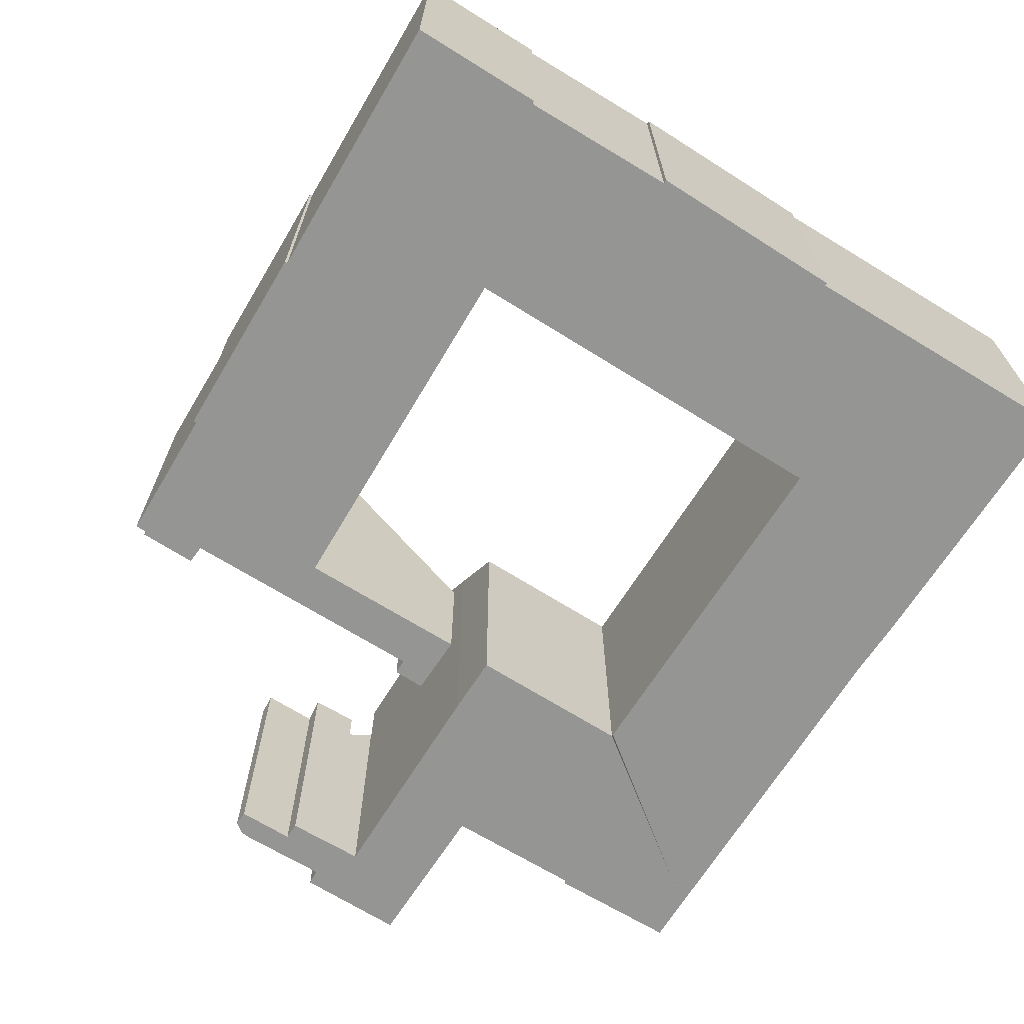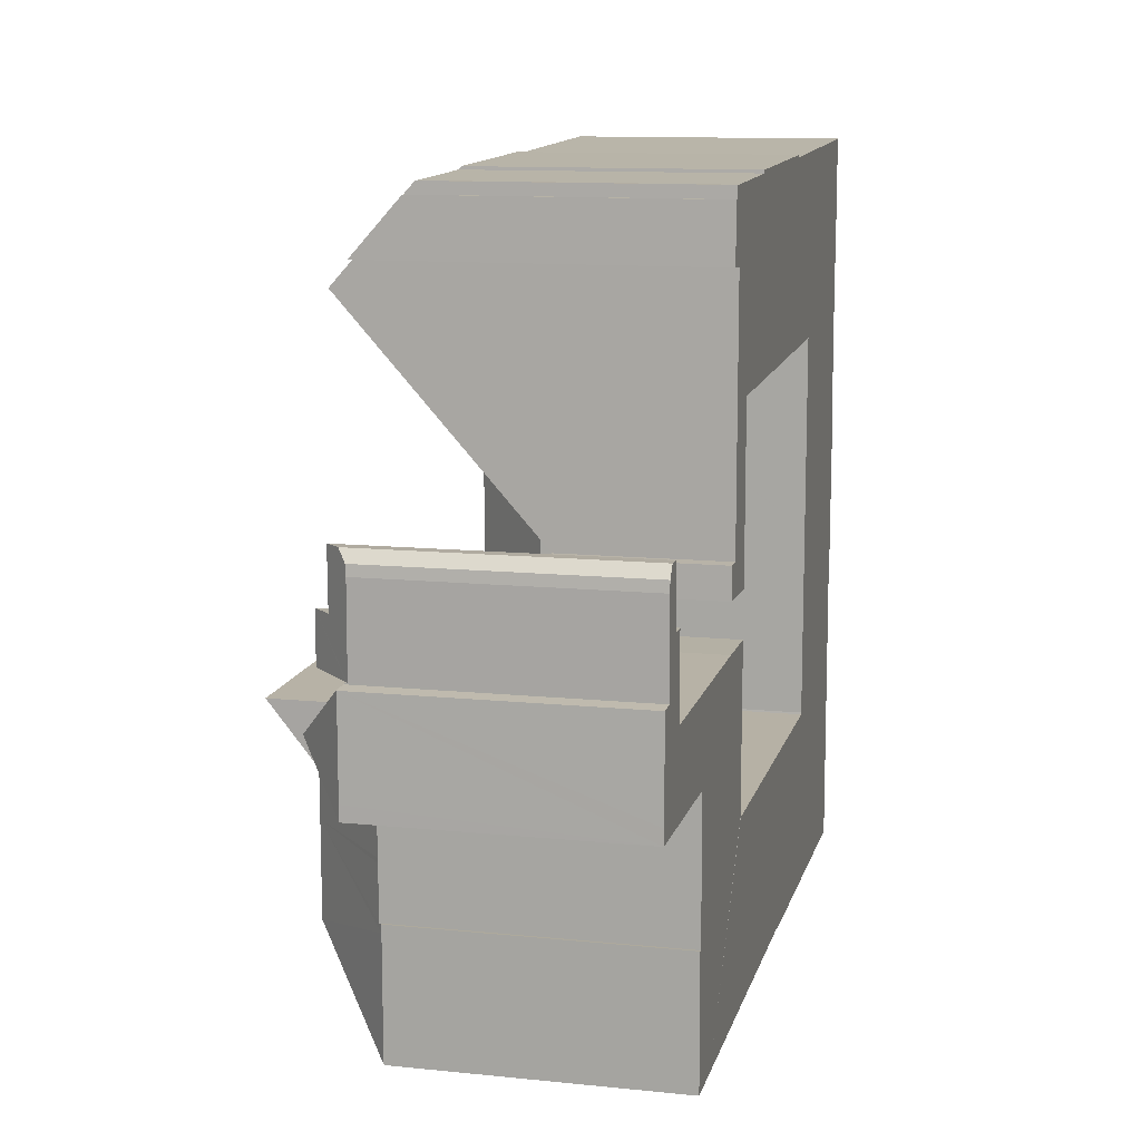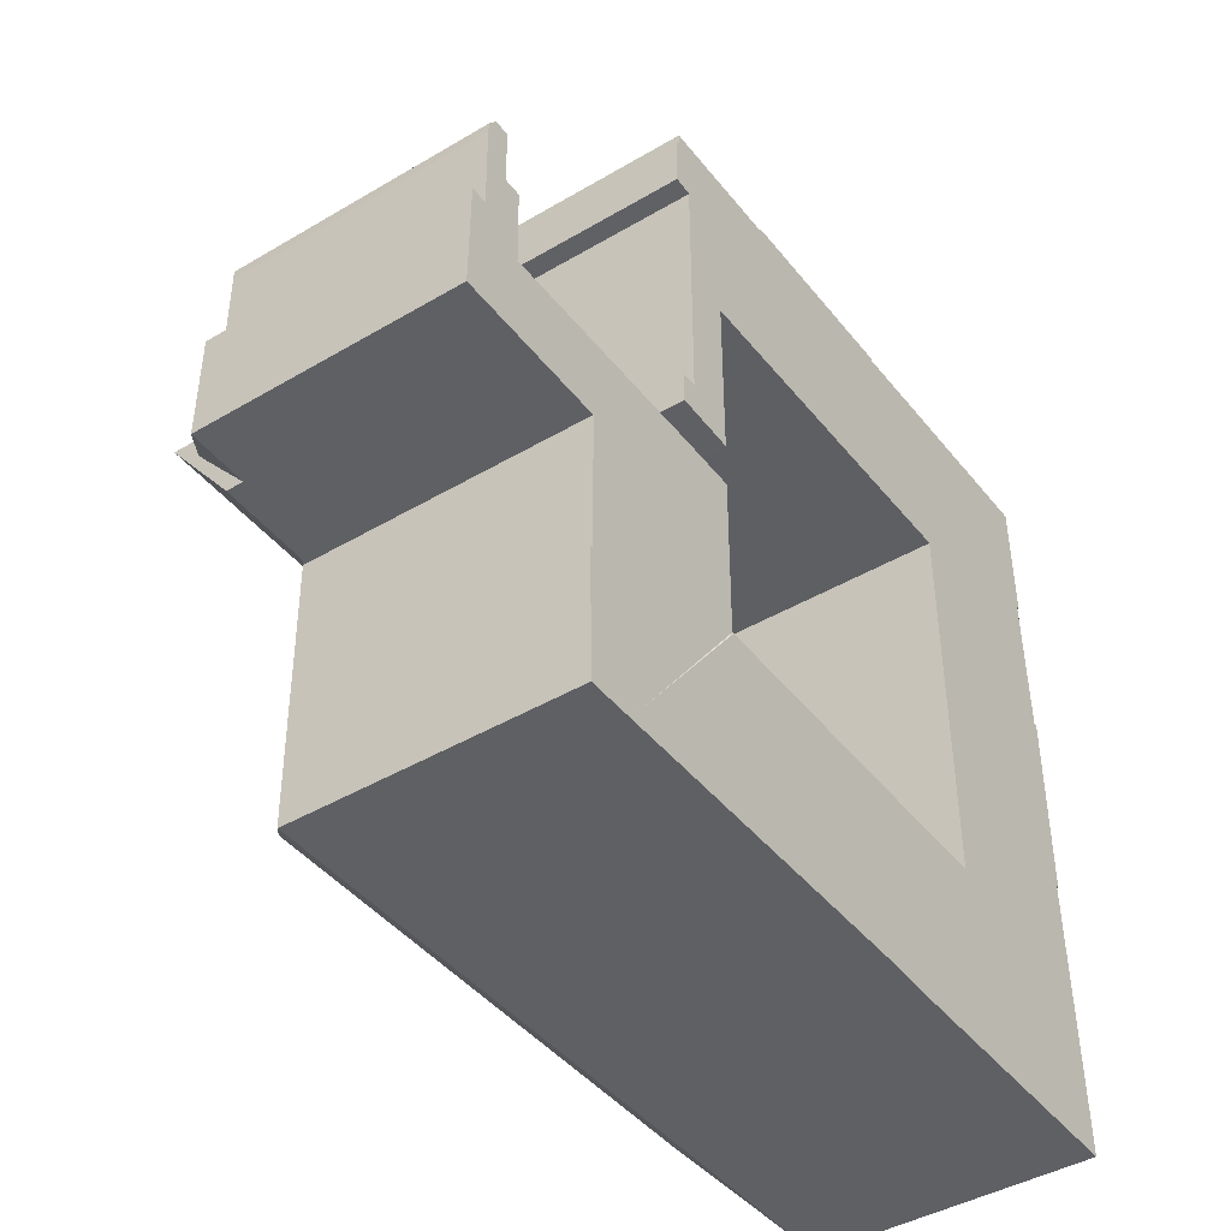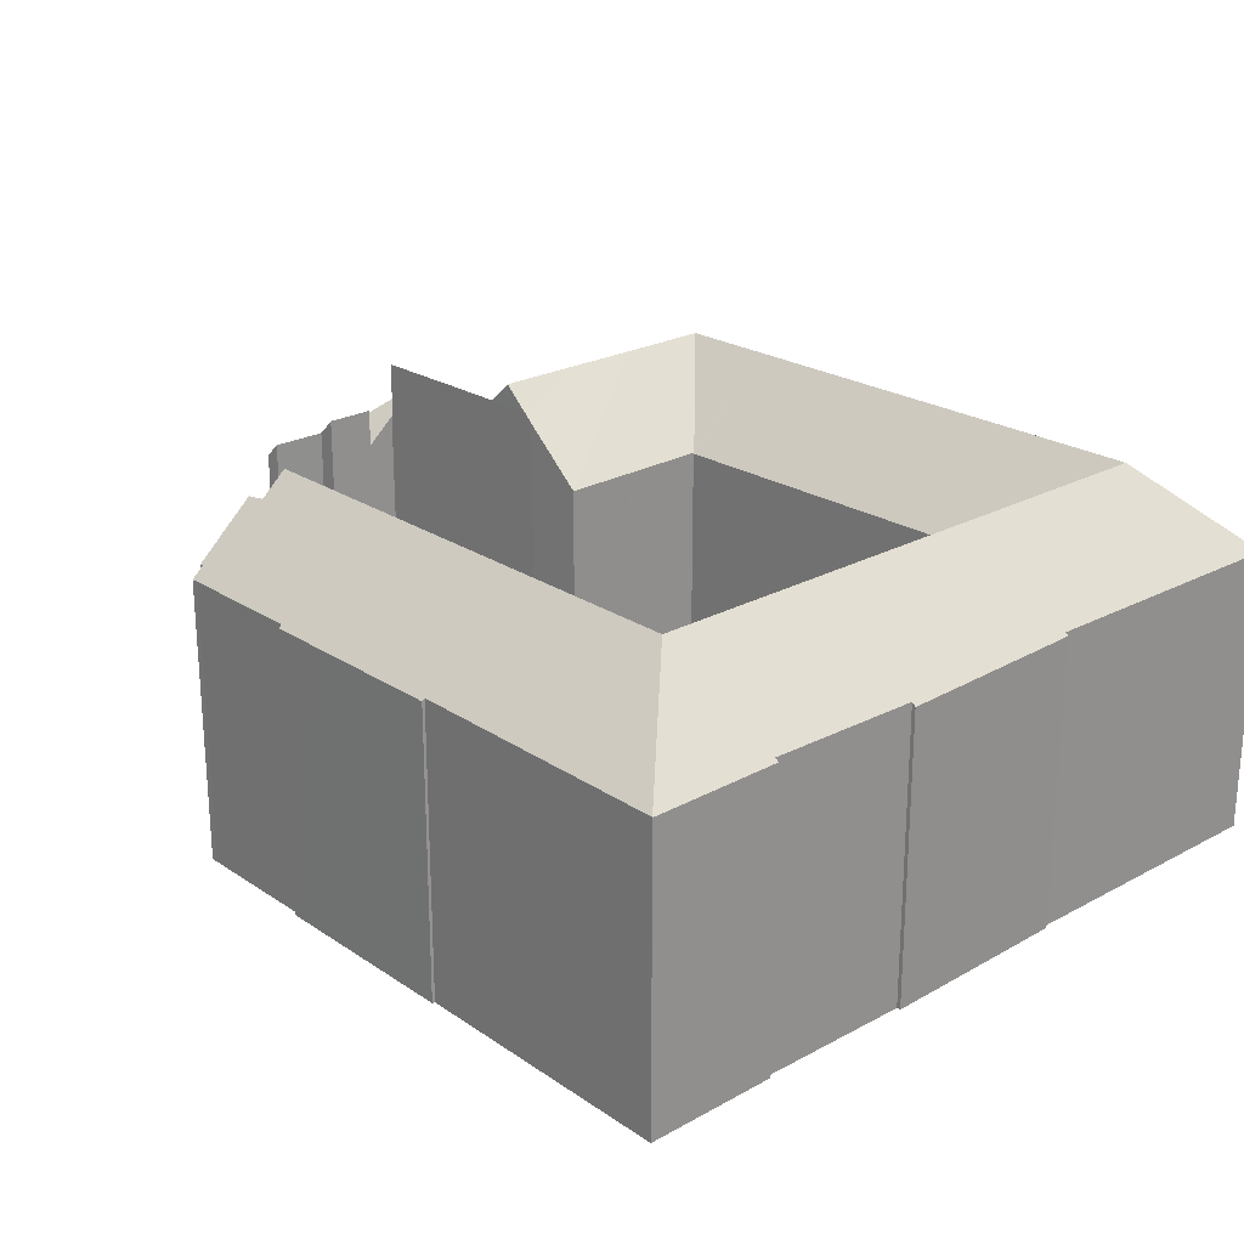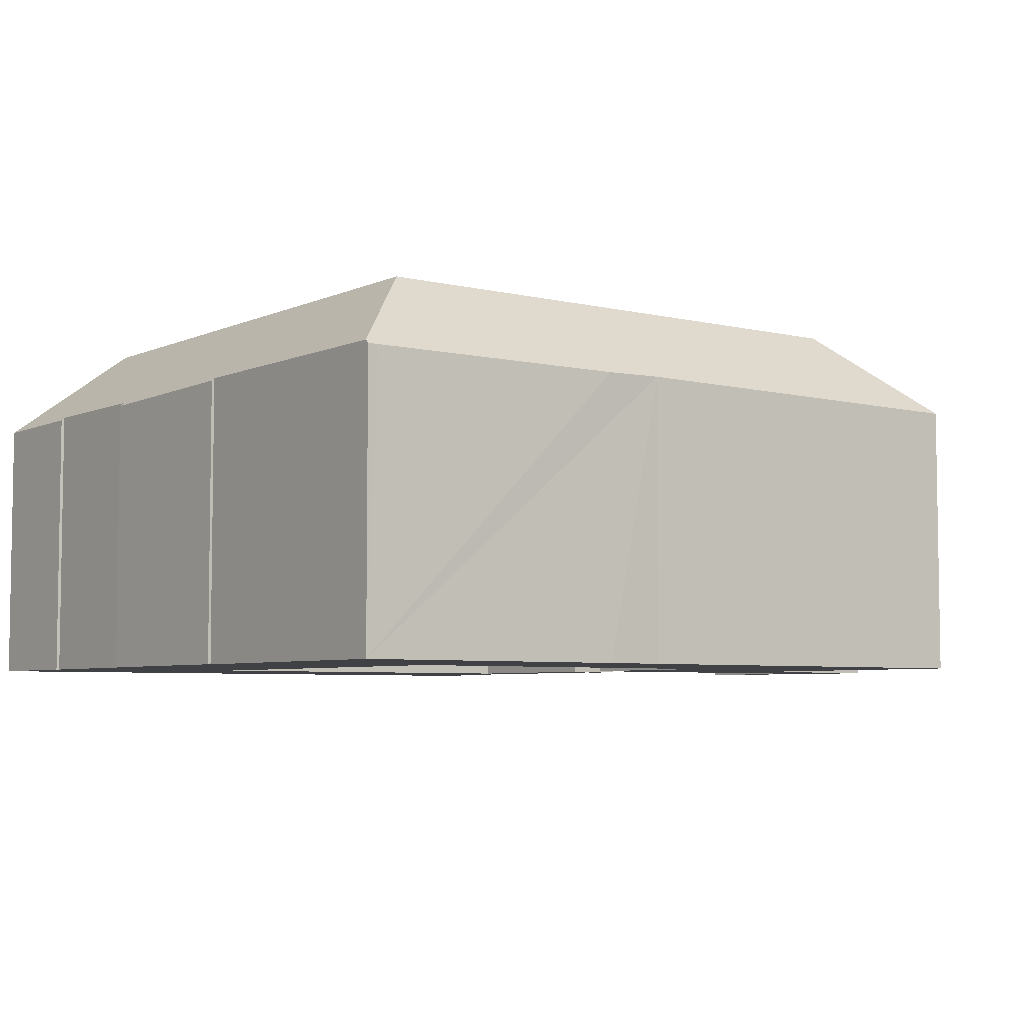
<metadata>
{"format":"obj","ext":"obj","renderer":"f3d","projection":"perspective","resolution":1024,"background":"white","views":[{"elev":-67.4,"azim":57.8,"up":"+Y"},{"elev":11.8,"azim":-76.3,"up":"+Z"},{"elev":-43.3,"azim":-55.1,"up":"+Z"},{"elev":23.1,"azim":46.9,"up":"+Y"},{"elev":-5.4,"azim":142.8,"up":"+Y"}]}
</metadata>
<code>
v  4.433 23.81 4.014
v  11.11 20.62 -0.057
v  4.482 20.62 -0.023
v  4.409 25.38 6.003
v  7.677 25.38 6.041
v  11.2 25.41 6.081
v  11.28 20.62 -0.058
v  11.36 20.62 -0.059
v  16.6 25.41 6.143
v  25.47 20.68 -5.931
v  22.02 23.83 -5.953
v  25.49 20.68 -0.231
v  20.22 25.45 6.185
v  18.46 27.08 -0.195
v  18.43 27.08 6.164
v  21.01 24.74 6.194
v  25.51 20.68 6.168
v  18.48 27.07 -5.976
v  25.49 20.68 -0.059
v  18.51 27.08 -13
v  25.47 20.67 -6.01
v  25.54 20.62 -6.01
v  52.42 27.08 -12.78
v  25.62 20.62 -6.01
v  52.35 20.68 -5.907
v  25.59 27.08 -12.95
v  52.36 20.54 -5.756
v  59.59 27.08 -12.73
v  59.28 27.08 22.46
v  52.33 20.73 22.5
v  59.22 27.08 29.83
v  52.33 20.73 22.29
v  52.33 20.71 19.78
v  52.34 20.64 9.501
v  59.4 27.08 9.579
v  52.34 20.64 8.687
v  52.34 20.57 -0.37
v  59.4 27.08 8.766
v  59.48 27.08 -0.406
v  52.34 20.55 -2.782
v  52.35 20.54 -4.124
v  59.53 27.08 -5.71
v  21.08 12.12 12.02
v  22.21 12.12 12.04
v  21.05 10.04 9.68
v  25.57 16.89 17.51
v  25.58 9.849 9.571
v  22.23 27.08 28.91
v  25.57 21.12 22.27
v  25.76 27.08 29
v  52.05 27.08 29.65
v  52.32 21.2 23.03
v  52.11 21.2 23.02
v  25.73 21.12 22.28
v  41.69 20.65 36.64
v  46.06 20.66 36.74
v  46.08 20.83 36.55
v  51.99 20.81 36.72
v  66.09 20.75 37.12
v  35.78 20.64 36.5
v  31.32 20.84 36.17
v  31.33 20.63 36.4
v  25.79 20.82 36.05
v  21.69 20.81 35.96
v  21.2 20.79 35.97
v  21.18 21.57 35.09
v  22.23 25.41 30.79
v  20.9 21.57 35.09
v  20.85 25.27 30.91
v  66.39 20.91 -17.4
v  66.42 20.9 -19.32
v  66.21 20.98 -5.666
v  66.13 21.02 -0.441
v  66.1 21.03 1.51
v  66.36 20.73 8.843
v  66.32 20.83 1.505
v  66.37 20.72 9.657
v  66.41 20.63 16.09
v  66.13 20.89 16.08
v  66.01 20.95 22.63
v  65.92 20.99 27.43
v  66.11 20.74 37.12
v  66.16 20.77 27.44
v  65.63 20.65 -19.6
v  66.43 20.64 -19.61
v  52.98 20.7 -19.62
v  52.48 20.7 -19.63
v  45.79 20.73 -19.64
v  41.29 20.85 -19.54
v  40.72 20.85 -19.55
v  25.56 20.74 -19.76
v  15.16 20.66 -19.91
v  11.65 20.67 -19.93
v  11.66 20.64 -19.96
v  11.5 20.64 -10.37
v  11.74 20.85 -10.38
v  11.51 20.64 -10.96
v  11.65 20.88 -0.06
v  11.71 20.86 -7.372
v  11.7 20.87 -6.367
v  11.7 20.87 -6.02
v  11.65 20.88 -0.16
v  11.74 6.358e-16 -10.38
v  11.5 6.35e-16 -10.37
v  4.409 -3.676e-16 6.003
v  20.22 -3.787e-16 6.185
v  21.01 -3.793e-16 6.194
v  7.677 -3.699e-16 6.041
v  11.2 -3.724e-16 6.081
v  16.6 -3.762e-16 6.143
v  18.43 -3.774e-16 6.164
v  25.51 -3.777e-16 6.168
v  25.47 3.68e-16 -6.01
v  52.35 3.617e-16 -5.907
v  25.62 3.68e-16 -6.01
v  25.54 3.68e-16 -6.01
v  21.08 -7.359e-16 12.02
v  22.21 -7.374e-16 12.04
v  21.18 -2.149e-15 35.09
v  20.9 -2.148e-15 35.09
v  21.69 -2.202e-15 35.96
v  21.2 -2.202e-15 35.97
v  31.32 -2.215e-15 36.17
v  25.79 -2.207e-15 36.05
v  31.33 -2.229e-15 36.4
v  35.78 -2.235e-15 36.5
v  41.69 -2.243e-15 36.64
v  46.06 -2.25e-15 36.74
v  46.08 -2.238e-15 36.55
v  66.09 -2.273e-15 37.12
v  51.99 -2.248e-15 36.72
v  66.11 -2.273e-15 37.12
v  66.13 -9.846e-16 16.08
v  66.41 -9.849e-16 16.09
v  11.71 4.514e-16 -7.372
v  11.65 3.674e-18 -0.06
v  11.7 3.686e-16 -6.02
v  11.7 3.899e-16 -6.367
v  11.65 9.797e-18 -0.16
v  4.482 1.408e-18 -0.023
v  4.433 -2.458e-16 4.014
v  52.36 3.525e-16 -5.756
v  52.35 3.525e-16 -5.756
v  52.35 20.54 -5.756
v  52.35 2.525e-16 -4.124
v  52.34 1.703e-16 -2.782
v  52.34 2.266e-17 -0.37
v  52.34 -5.319e-16 8.687
v  52.33 -1.211e-15 19.78
v  52.32 -1.41e-15 23.03
v  52.34 -5.818e-16 9.501
v  52.33 -1.365e-15 22.29
v  52.33 -1.378e-15 22.5
v  21.05 -5.927e-16 9.68
v  22.23 -1.77e-15 28.91
v  22.23 -1.885e-15 30.79
v  20.85 -1.893e-15 30.91
v  11.66 1.222e-15 -19.96
v  11.65 1.22e-15 -19.93
v  11.51 6.712e-16 -10.96
v  11.36 3.613e-18 -0.059
v  11.28 3.551e-18 -0.058
v  11.11 3.49e-18 -0.057
v  52.11 -1.41e-15 23.02
v  25.73 -1.364e-15 22.28
v  25.57 -1.364e-15 22.27
v  25.58 -5.861e-16 9.571
v  65.92 -1.68e-15 27.43
v  66.16 -1.68e-15 27.44
v  66.1 -9.246e-17 1.51
v  66.32 -9.215e-17 1.505
v  66.43 1.201e-15 -19.61
v  45.79 1.203e-15 -19.64
v  41.29 1.196e-15 -19.54
v  52.48 1.202e-15 -19.63
v  52.98 1.202e-15 -19.62
v  65.63 1.2e-15 -19.6
v  40.72 1.197e-15 -19.55
v  25.56 1.21e-15 -19.76
v  15.16 1.219e-15 -19.91
v  25.47 3.632e-16 -5.931
v  25.49 3.613e-18 -0.059
v  25.49 1.414e-17 -0.231
v  25.57 -1.072e-15 17.51
v  66.01 -1.386e-15 22.63
v  66.36 -5.415e-16 8.843
v  66.37 -5.913e-16 9.657
v  66.13 2.7e-17 -0.441
v  66.21 3.469e-16 -5.666
v  66.42 1.183e-15 -19.32
v  66.39 1.065e-15 -17.4
v  1.402 19.26 8.118
v  1.227 19.35 8.016
v  1.226 19.26 8.116
v  4.03 22.91 4.013
v  0.09 19.41 7.935
v  4.264 19.26 8.15
v  4.3 21.16 6.002
v  4.409 21.16 6.003
v  4.433 22.91 4.014
v  0 19.35 1.185e-15
v  4.482 19.35 -0.023
v  0.005 19.35 1.085
v  0.007 19.35 1.354
v  0.052 19.38 7.932
v  0.052 -4.857e-16 7.932
v  0.09 -4.859e-16 7.935
v  1.227 -4.908e-16 8.016
v  1.226 -4.97e-16 8.116
v  4.264 -4.99e-16 8.15
v  1.402 -4.971e-16 8.118
v  4.3 -3.675e-16 6.002
v  0 0 0
v  0.005 -6.644e-17 1.085
v  0.007 -8.291e-17 1.354
v  1.819 19.71 16.03
v  1.16 19.05 14.51
v  1.216 19.11 15.2
v  2.927 20.8 15.98
v  1.154 19.05 14.44
v  1.217 19.08 8.93
v  2.919 20.77 11.8
v  1.226 19.09 8.116
v  4.204 22.04 11.78
v  4.264 22.08 8.15
v  4.251 22.07 8.964
v  2.927 -9.787e-16 15.98
v  2.919 -7.224e-16 11.8
v  4.204 -7.214e-16 11.78
v  4.251 -5.489e-16 8.964
v  1.819 -9.813e-16 16.03
v  1.154 -8.839e-16 14.44
v  1.217 -5.468e-16 8.93
v  1.216 -9.307e-16 15.2
v  1.16 -8.884e-16 14.51
g defaultobject
f 1 2 3
f 2 1 4
f 2 4 5
f 2 5 6
f 2 6 7
f 7 6 8
f 8 6 9
f 10 11 12
f 13 14 15
f 14 13 16
f 14 16 17
f 14 17 18
f 18 17 19
f 18 19 11
f 18 11 20
f 11 19 12
f 20 11 21
f 20 21 22
f 11 10 21
f 23 24 25
f 24 23 26
f 24 26 22
f 22 26 20
f 23 25 27
f 28 23 27
f 29 30 31
f 30 29 32
f 32 29 33
f 33 29 34
f 34 29 35
f 34 35 36
f 36 35 37
f 37 35 38
f 37 38 39
f 37 39 40
f 40 39 41
f 41 39 27
f 27 39 42
f 27 42 28
f 43 44 45
f 45 46 47
f 46 45 44
f 46 44 48
f 46 48 49
f 49 48 50
f 49 50 51
f 49 51 31
f 52 31 30
f 31 52 53
f 31 53 54
f 31 54 49
f 55 56 57
f 31 58 59
f 58 31 51
f 58 51 57
f 57 51 50
f 57 50 55
f 55 50 60
f 60 50 61
f 60 61 62
f 61 50 63
f 63 50 64
f 64 50 65
f 65 50 66
f 66 50 67
f 67 50 48
f 66 67 68
f 69 68 67
f 28 70 71
f 70 28 72
f 72 28 42
f 72 42 73
f 73 42 39
f 73 39 74
f 74 75 76
f 75 74 39
f 75 39 38
f 75 38 77
f 77 38 78
f 78 38 35
f 78 35 79
f 79 35 29
f 79 29 80
f 80 29 81
f 81 29 31
f 81 82 83
f 82 81 31
f 82 31 59
f 84 71 85
f 71 84 28
f 28 84 86
f 28 86 23
f 23 86 87
f 23 87 88
f 23 88 26
f 26 88 89
f 26 89 90
f 26 90 91
f 26 91 20
f 20 91 92
f 20 92 93
f 93 92 94
f 95 96 97
f 9 98 8
f 98 9 14
f 14 9 15
f 97 20 93
f 20 97 18
f 18 97 96
f 18 96 99
f 18 99 100
f 18 100 101
f 18 101 102
f 18 102 14
f 14 102 98
f 95 103 96
f 103 95 104
f 105 5 4
f 5 105 6
f 6 105 9
f 9 105 13
f 13 105 16
f 16 105 106
f 16 106 107
f 106 105 108
f 106 108 109
f 106 109 110
f 106 110 111
f 13 15 9
f 107 17 16
f 17 107 112
f 113 22 21
f 22 113 24
f 24 113 25
f 25 113 114
f 114 113 115
f 115 113 116
f 117 44 43
f 44 117 118
f 68 119 66
f 119 68 120
f 65 121 64
f 121 65 122
f 121 63 64
f 63 121 61
f 61 121 123
f 123 121 124
f 125 60 62
f 60 125 55
f 55 125 56
f 56 125 126
f 56 126 127
f 56 127 128
f 129 58 57
f 58 129 59
f 59 129 130
f 130 129 131
f 130 82 59
f 82 130 132
f 133 78 79
f 78 133 134
f 103 99 96
f 99 103 100
f 100 103 101
f 101 103 102
f 102 103 98
f 98 103 135
f 98 135 136
f 136 135 137
f 137 135 138
f 136 137 139
f 1 105 4
f 105 1 3
f 105 3 140
f 105 140 141
f 114 27 25
f 27 114 142
f 143 41 144
f 41 143 40
f 40 143 37
f 37 143 36
f 36 143 34
f 34 143 33
f 33 143 145
f 33 145 146
f 33 146 147
f 33 147 148
f 33 148 32
f 32 148 30
f 30 148 52
f 52 148 149
f 52 149 150
f 149 148 151
f 150 149 152
f 150 152 153
f 45 117 43
f 117 45 154
f 118 48 44
f 48 118 67
f 67 118 155
f 67 155 156
f 157 68 69
f 68 157 120
f 119 65 66
f 65 119 122
f 123 62 61
f 62 123 125
f 94 97 93
f 97 94 158
f 97 158 95
f 95 158 104
f 104 158 159
f 104 159 160
f 136 8 98
f 8 136 7
f 7 136 2
f 2 136 3
f 3 136 161
f 3 161 140
f 140 161 162
f 140 162 163
f 142 144 27
f 144 142 143
f 150 53 52
f 53 150 54
f 54 150 164
f 54 164 165
f 54 165 49
f 49 165 166
f 47 154 45
f 154 47 167
f 156 69 67
f 69 156 157
f 83 168 81
f 168 83 169
f 76 170 74
f 170 76 171
f 172 84 85
f 84 172 86
f 86 172 87
f 87 172 88
f 88 172 89
f 89 172 173
f 89 173 174
f 173 172 175
f 175 172 176
f 176 172 177
f 174 90 89
f 90 174 91
f 91 174 92
f 92 174 94
f 94 174 178
f 94 178 179
f 94 179 180
f 94 180 158
f 112 19 17
f 19 112 12
f 12 112 10
f 10 112 21
f 21 112 181
f 21 181 113
f 181 112 182
f 181 182 183
f 166 46 49
f 46 166 47
f 47 166 167
f 167 166 184
f 56 129 57
f 129 56 128
f 82 169 83
f 169 82 132
f 168 80 81
f 80 168 79
f 79 168 133
f 133 168 185
f 134 77 78
f 77 134 75
f 75 134 76
f 76 134 186
f 76 186 171
f 186 134 187
f 170 73 74
f 73 170 72
f 72 170 70
f 70 170 71
f 71 170 85
f 85 170 188
f 85 188 189
f 85 189 190
f 85 190 172
f 190 189 191
f 186 170 171
f 190 177 172
f 177 190 191
f 177 191 176
f 176 191 189
f 176 189 188
f 176 188 170
f 176 170 175
f 175 170 173
f 173 170 186
f 173 186 187
f 173 187 134
f 173 134 114
f 114 134 142
f 142 134 143
f 143 134 145
f 145 134 133
f 145 133 185
f 145 185 146
f 146 185 147
f 147 185 148
f 148 185 168
f 114 174 173
f 174 114 115
f 174 115 178
f 178 115 179
f 179 115 180
f 180 115 116
f 180 116 113
f 180 113 181
f 180 181 183
f 180 183 158
f 158 183 182
f 158 182 112
f 158 112 159
f 159 112 160
f 160 112 107
f 160 107 103
f 103 107 135
f 135 107 106
f 135 106 138
f 138 106 111
f 138 111 137
f 137 111 139
f 139 111 110
f 139 110 136
f 136 110 109
f 136 109 162
f 162 109 163
f 163 109 140
f 140 109 108
f 140 108 141
f 141 108 105
f 132 168 169
f 168 132 148
f 148 132 151
f 151 132 149
f 149 132 130
f 149 130 153
f 153 130 150
f 150 130 131
f 150 131 164
f 164 131 165
f 165 131 129
f 165 129 128
f 165 128 127
f 165 127 126
f 165 126 123
f 123 126 125
f 165 123 166
f 184 154 167
f 154 184 118
f 118 184 155
f 155 184 166
f 155 166 123
f 155 123 124
f 155 124 156
f 156 124 121
f 156 121 157
f 157 121 119
f 119 121 122
f 120 157 119
f 117 154 118
f 104 160 103
f 192 193 194
f 193 195 196
f 195 193 192
f 195 192 197
f 195 197 198
f 195 198 199
f 195 199 200
f 201 200 202
f 200 201 195
f 203 195 201
f 195 203 204
f 195 204 205
f 195 205 196
f 205 193 196
f 193 205 206
f 193 206 207
f 193 207 208
f 209 192 194
f 192 209 197
f 197 209 210
f 210 209 211
f 212 199 198
f 199 212 105
f 208 194 193
f 194 208 209
f 213 203 201
f 203 213 204
f 204 213 205
f 205 213 214
f 205 214 206
f 206 214 215
f 197 212 198
f 212 197 210
f 199 202 200
f 202 199 105
f 202 105 140
f 140 105 141
f 202 213 201
f 213 202 140
f 141 213 140
f 213 141 214
f 214 141 215
f 215 141 206
f 206 141 212
f 212 141 105
f 206 212 210
f 206 210 207
f 207 210 208
f 208 210 209
f 209 210 211
f 216 217 218
f 217 216 219
f 217 219 220
f 220 219 221
f 221 219 222
f 221 222 223
f 223 222 224
f 223 224 192
f 192 224 225
f 225 224 226
f 227 222 219
f 222 227 228
f 229 226 224
f 226 229 225
f 225 229 210
f 210 229 230
f 222 229 224
f 229 222 228
f 216 227 219
f 227 216 231
f 210 192 225
f 192 210 223
f 223 210 209
f 209 210 211
f 209 221 223
f 221 209 220
f 220 209 232
f 232 209 233
f 217 234 218
f 234 217 220
f 234 220 232
f 234 232 235
f 218 231 216
f 231 218 234
f 230 211 210
f 211 230 229
f 211 229 209
f 209 229 233
f 233 229 228
f 233 228 232
f 232 228 227
f 232 227 235
f 235 227 234
f 234 227 231

</code>
